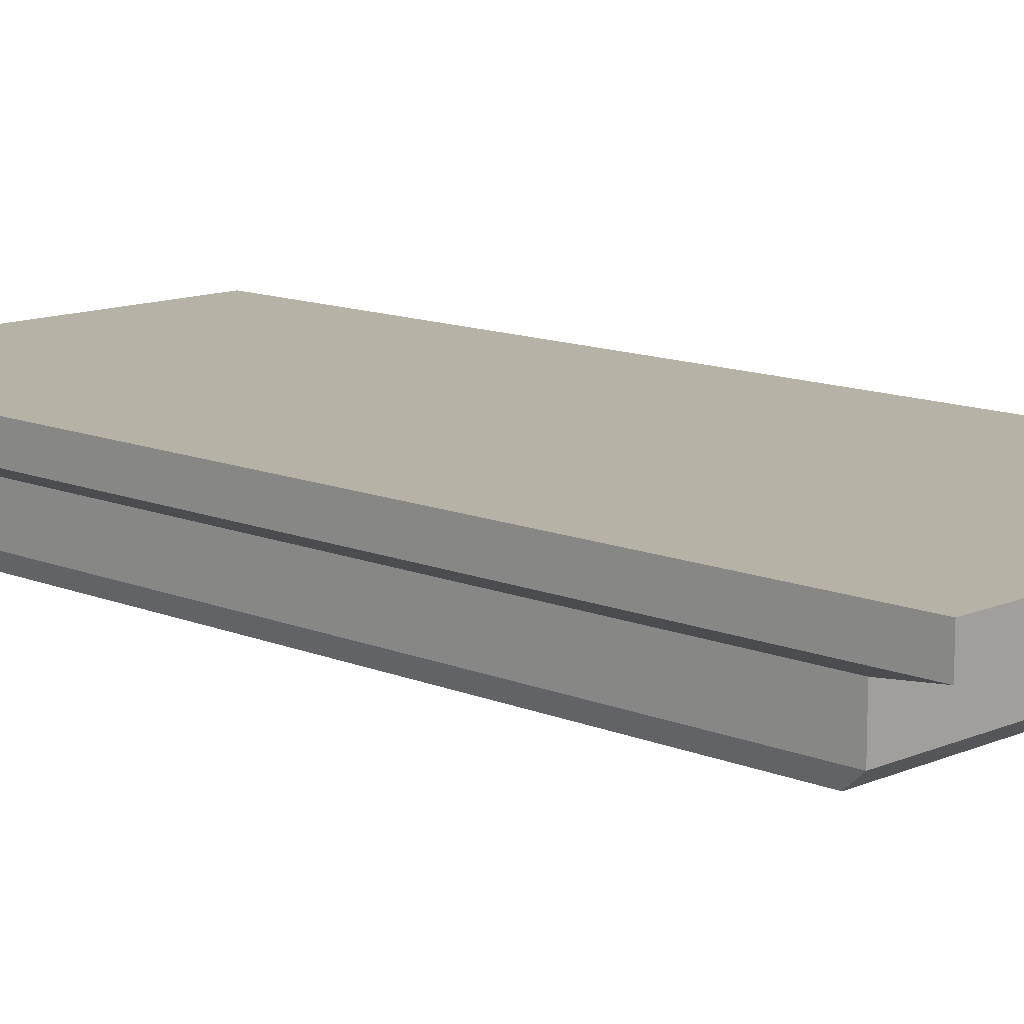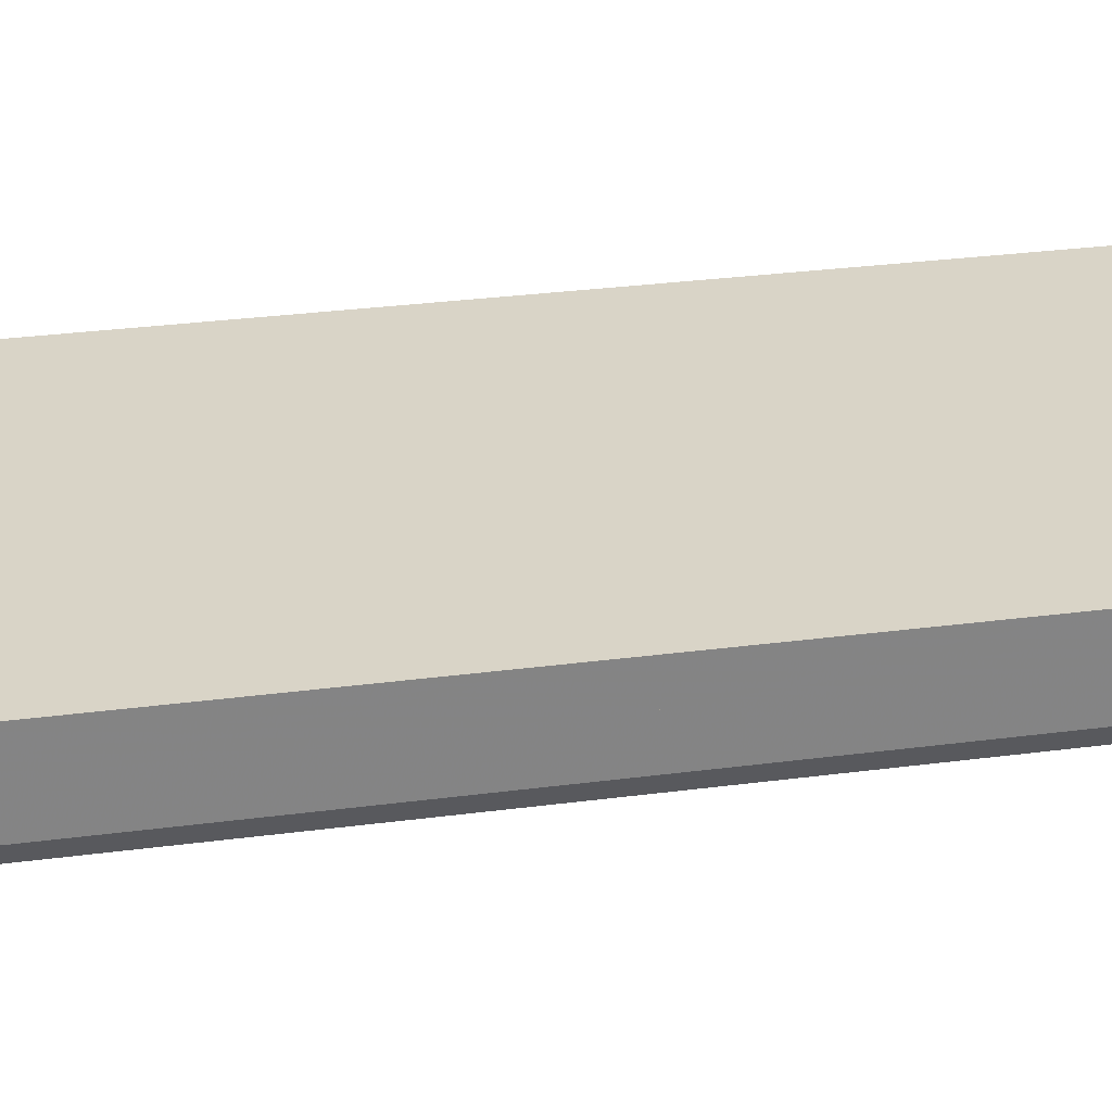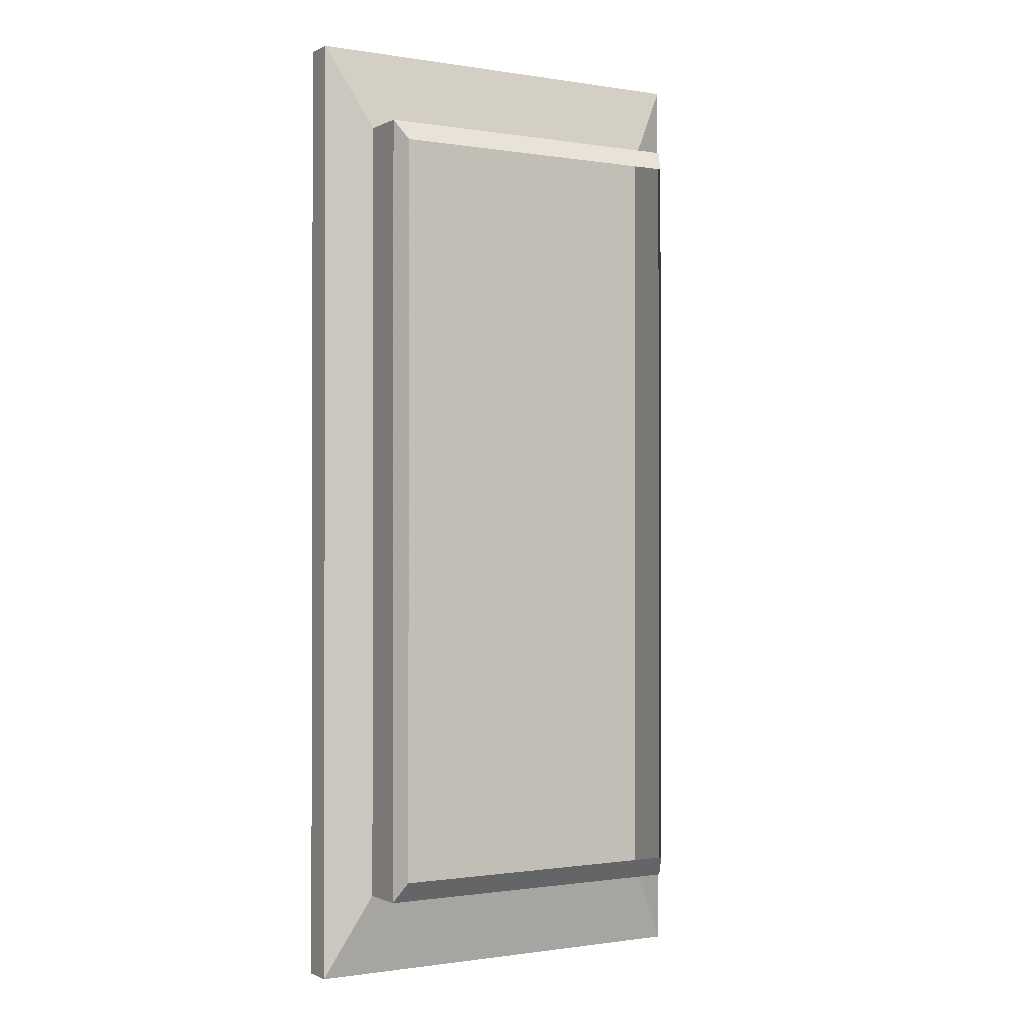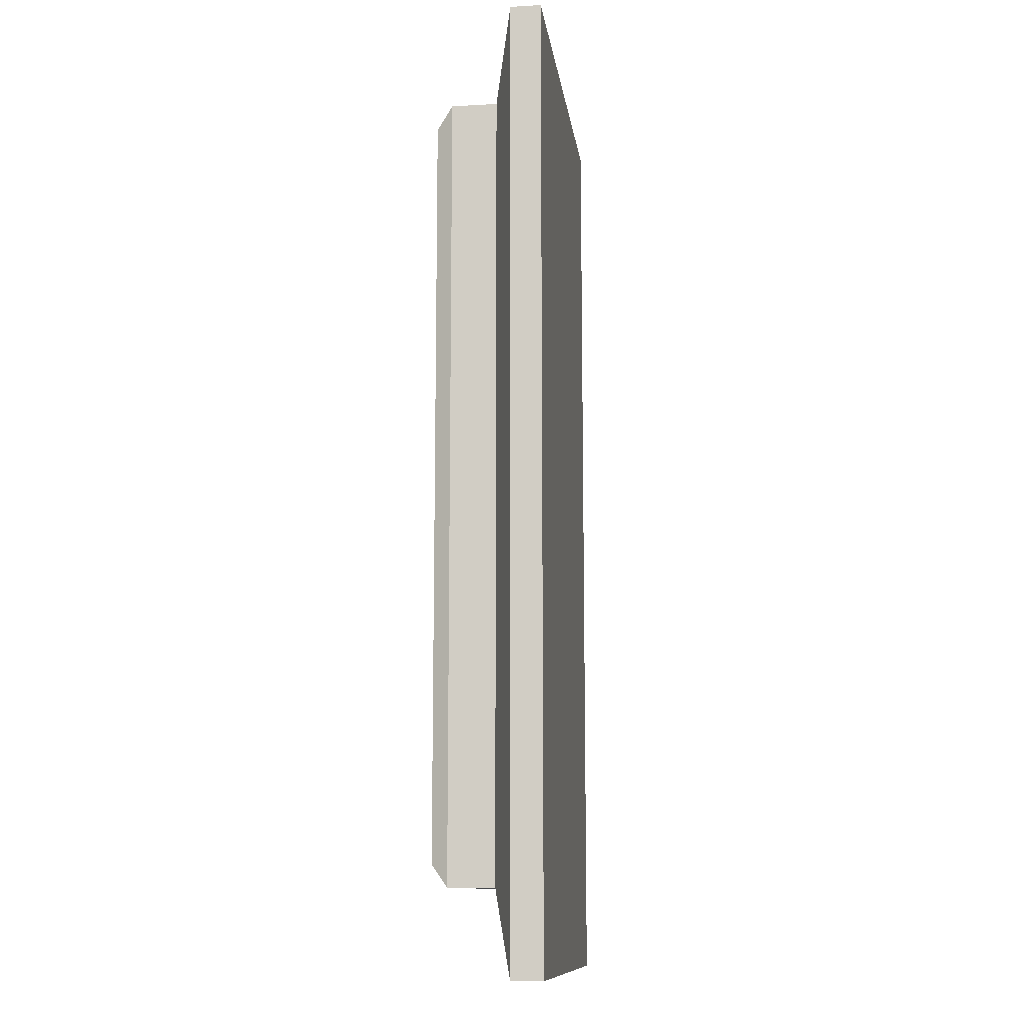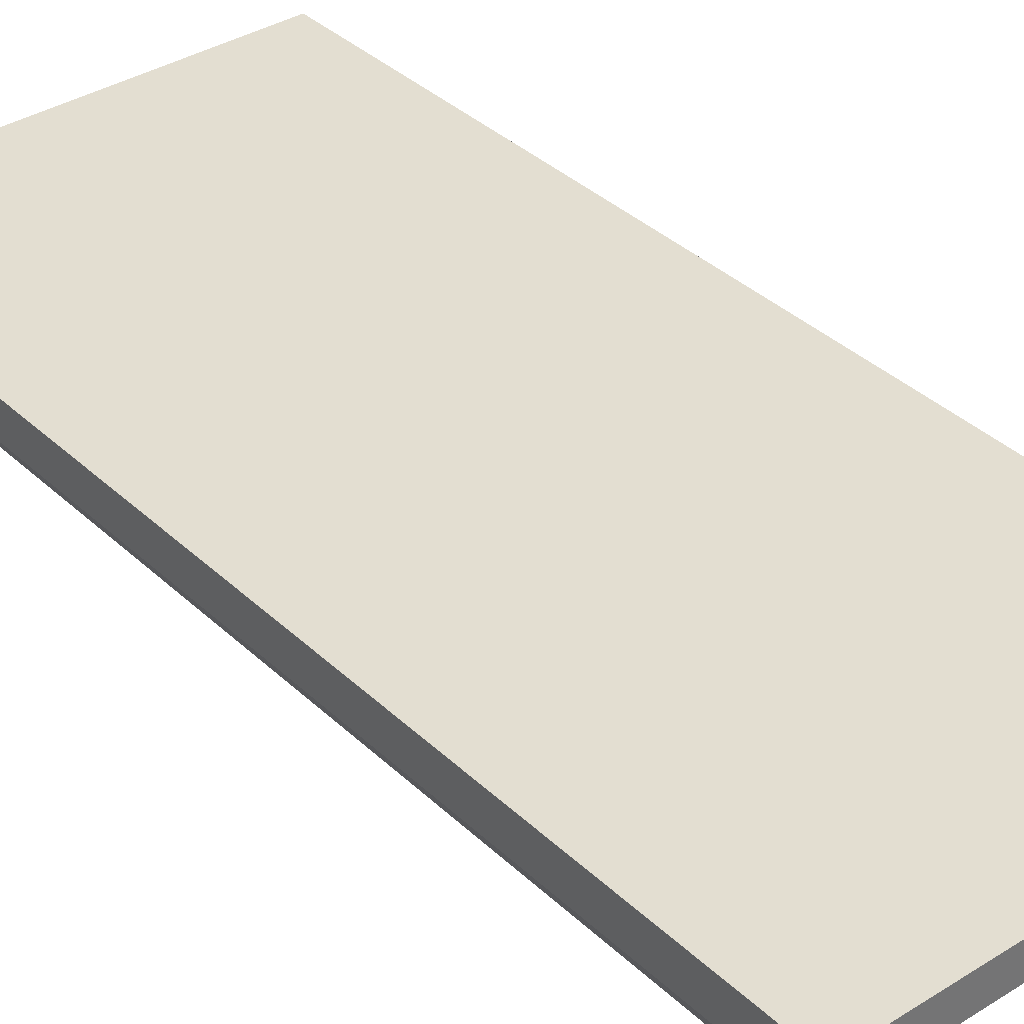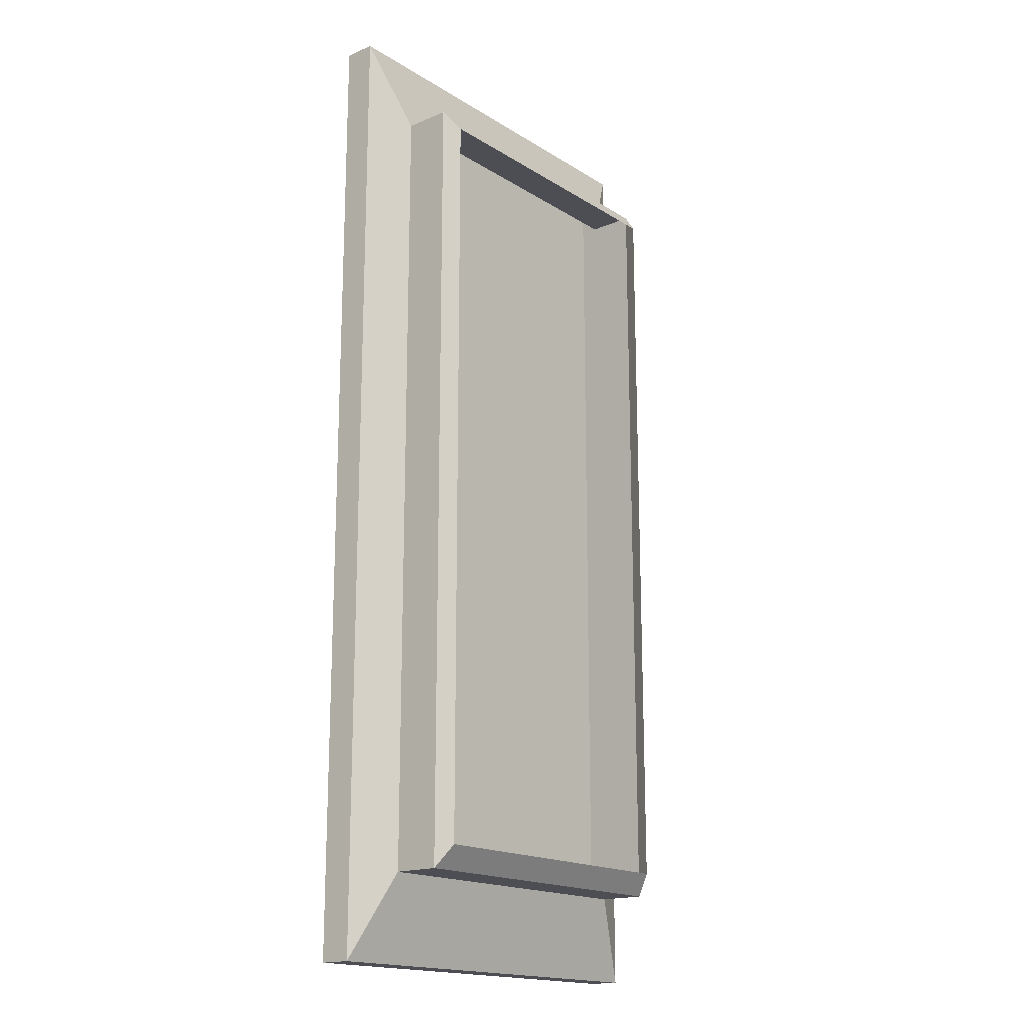
<metadata>
{"format":"obj","ext":"obj","renderer":"f3d","projection":"perspective","resolution":1024,"background":"white","views":[{"elev":12.2,"azim":-45.5,"up":"+Z"},{"elev":28.8,"azim":-101.3,"up":"+Z"},{"elev":-0.9,"azim":149.5,"up":"+Y"},{"elev":-11.5,"azim":-82.4,"up":"+Y"},{"elev":36.2,"azim":140.6,"up":"+Z"},{"elev":-17.4,"azim":129.5,"up":"+Y"}]}
</metadata>
<code>
g Box04
v 77.92 -179.6 42.99
v 77.92 -0.000663 42.99
v -77.92 -0.000663 42.99
v -77.92 -179.6 42.99
v 61.03 -148.1 23.78
v -61.03 -148.1 23.78
v -61.03 -148.1 15.15
v 61.03 -148.1 15.15
v 61.03 -0.00056 23.78
v 61.03 -148.1 23.78
v 61.03 -148.1 15.15
v 61.03 -0.00056 15.15
v -61.03 148.1 23.78
v 61.03 148.1 23.78
v 61.03 148.1 15.15
v -61.03 148.1 15.15
v -61.03 -0.00056 23.78
v -61.03 148.1 23.78
v -61.03 148.1 15.15
v -61.03 -0.00056 15.15
v 77.92 179.6 42.99
v -77.92 179.6 42.99
v 61.03 148.1 23.78
v 61.03 -0.00056 23.78
v 61.03 -0.00056 15.15
v 61.03 148.1 15.15
v -61.03 -148.1 23.78
v -61.03 -0.00056 23.78
v -61.03 -0.00056 15.15
v -61.03 -148.1 15.15
v 77.92 -179.6 42.99
v -77.92 -179.6 42.99
v -77.93 -179.6 31.39
v 77.93 -179.6 31.39
v -57.69 -140 0.291
v 57.69 -140 0.291
v 61.04 -148.1 6.516
v -61.03 -148.1 6.516
v 77.92 -0.000663 42.99
v 77.92 -179.6 42.99
v 77.93 -179.6 31.39
v 77.93 -0.000663 31.39
v 57.69 -140 0.291
v 57.69 -0.000593 0.291
v 61.04 -0.00056 6.516
v 61.04 -148.1 6.516
v -77.92 179.6 42.99
v 77.92 179.6 42.99
v 77.93 179.6 31.39
v -77.93 179.6 31.39
v 57.69 139.9 0.291
v -57.69 139.9 0.291
v -61.03 148.1 6.516
v 61.04 148.1 6.516
v -77.92 -0.000663 42.99
v -77.92 179.6 42.99
v -77.93 179.6 31.39
v -77.93 -0.000663 31.39
v -61.03 148.1 6.516
v -57.69 139.9 0.291
v -57.69 -0.000593 0.291
v -61.03 -0.00056 6.516
v 77.92 179.6 42.99
v 77.92 -0.000663 42.99
v 77.93 -0.000663 31.39
v 77.93 179.6 31.39
v 57.69 -0.000593 0.291
v 57.69 139.9 0.291
v 61.04 148.1 6.516
v 61.04 -0.00056 6.516
v -77.92 -179.6 42.99
v -77.92 -0.000663 42.99
v -77.93 -0.000663 31.39
v -77.93 -179.6 31.39
v -57.69 -0.000593 0.291
v -57.69 -140 0.291
v -61.03 -148.1 6.516
v -61.03 -0.00056 6.516
f 1 2 3
f 3 4 1
f 5 6 7
f 7 8 5
f 9 10 11
f 11 12 9
f 13 14 15
f 15 16 13
f 17 18 19
f 19 20 17
f 21 22 3
f 3 2 21
f 23 24 25
f 25 26 23
f 27 28 29
f 29 30 27
f 31 32 33
f 33 34 31
f 34 33 6
f 6 5 34
f 35 36 37
f 37 38 35
f 38 37 8
f 8 7 38
f 39 40 41
f 41 42 39
f 42 41 10
f 10 9 42
f 43 44 45
f 45 46 43
f 46 45 12
f 12 11 46
f 47 48 49
f 49 50 47
f 50 49 14
f 14 13 50
f 51 52 53
f 53 54 51
f 54 53 16
f 16 15 54
f 55 56 57
f 57 58 55
f 58 57 18
f 18 17 58
f 59 60 61
f 61 62 59
f 59 62 20
f 20 19 59
f 63 64 65
f 65 66 63
f 66 65 24
f 24 23 66
f 67 68 69
f 69 70 67
f 70 69 26
f 26 25 70
f 71 72 73
f 73 74 71
f 74 73 28
f 28 27 74
f 75 76 77
f 77 78 75
f 78 77 30
f 30 29 78

</code>
